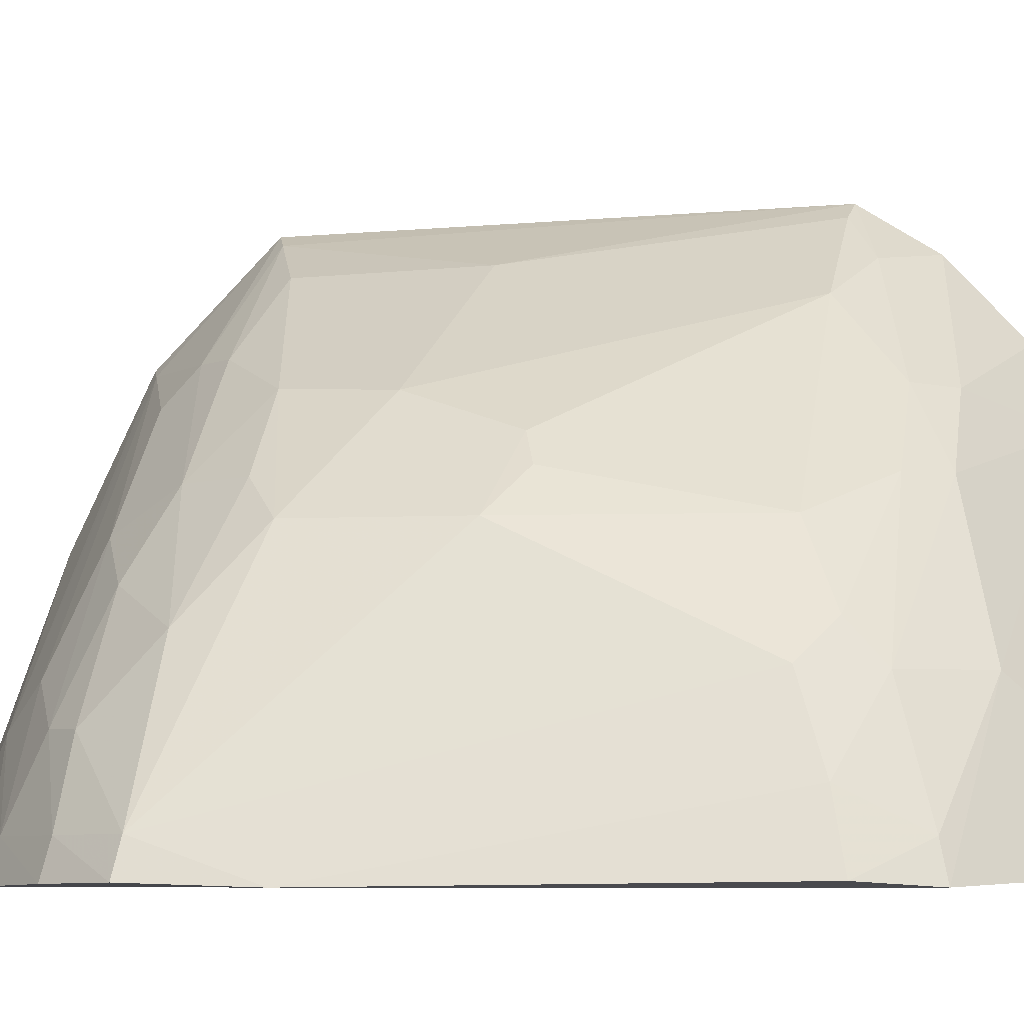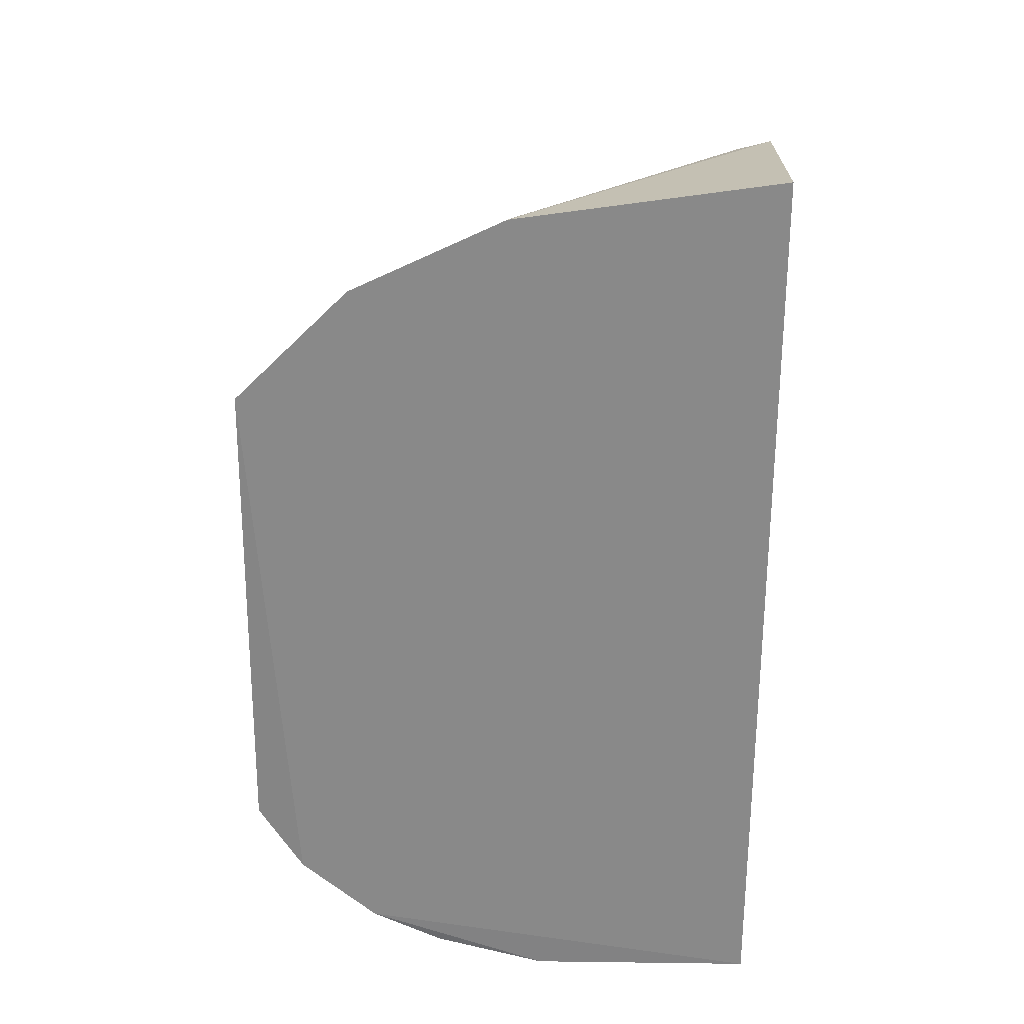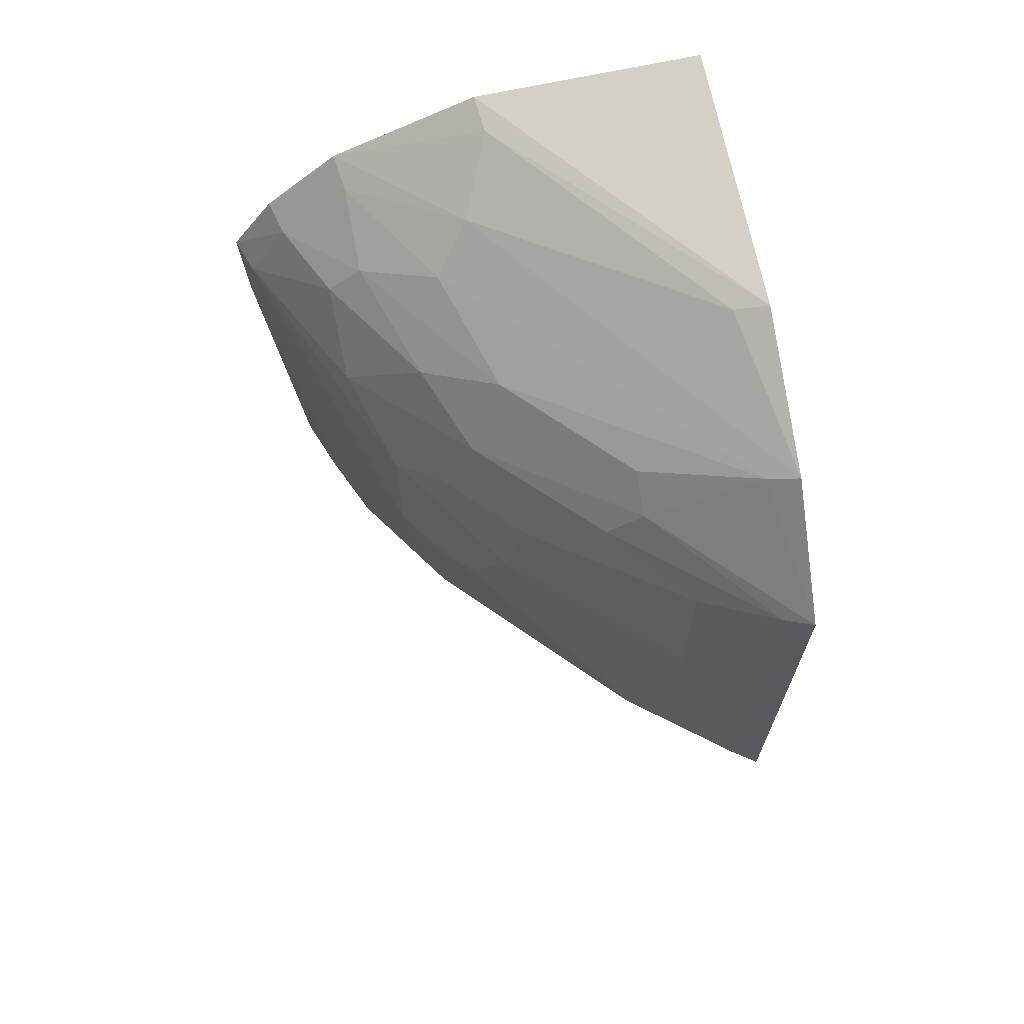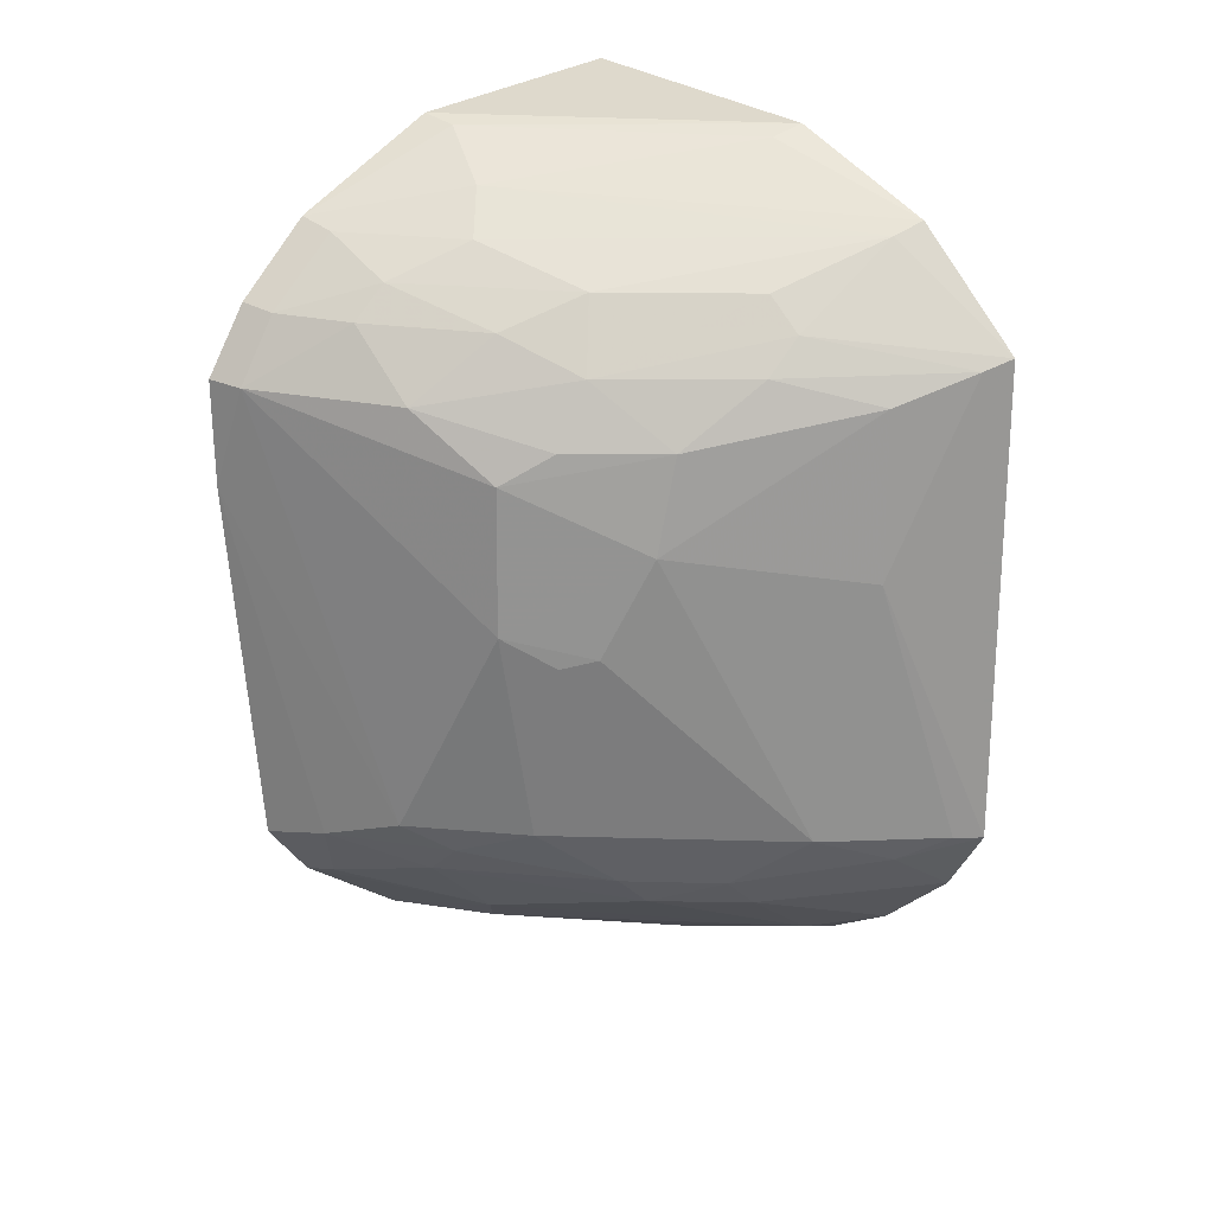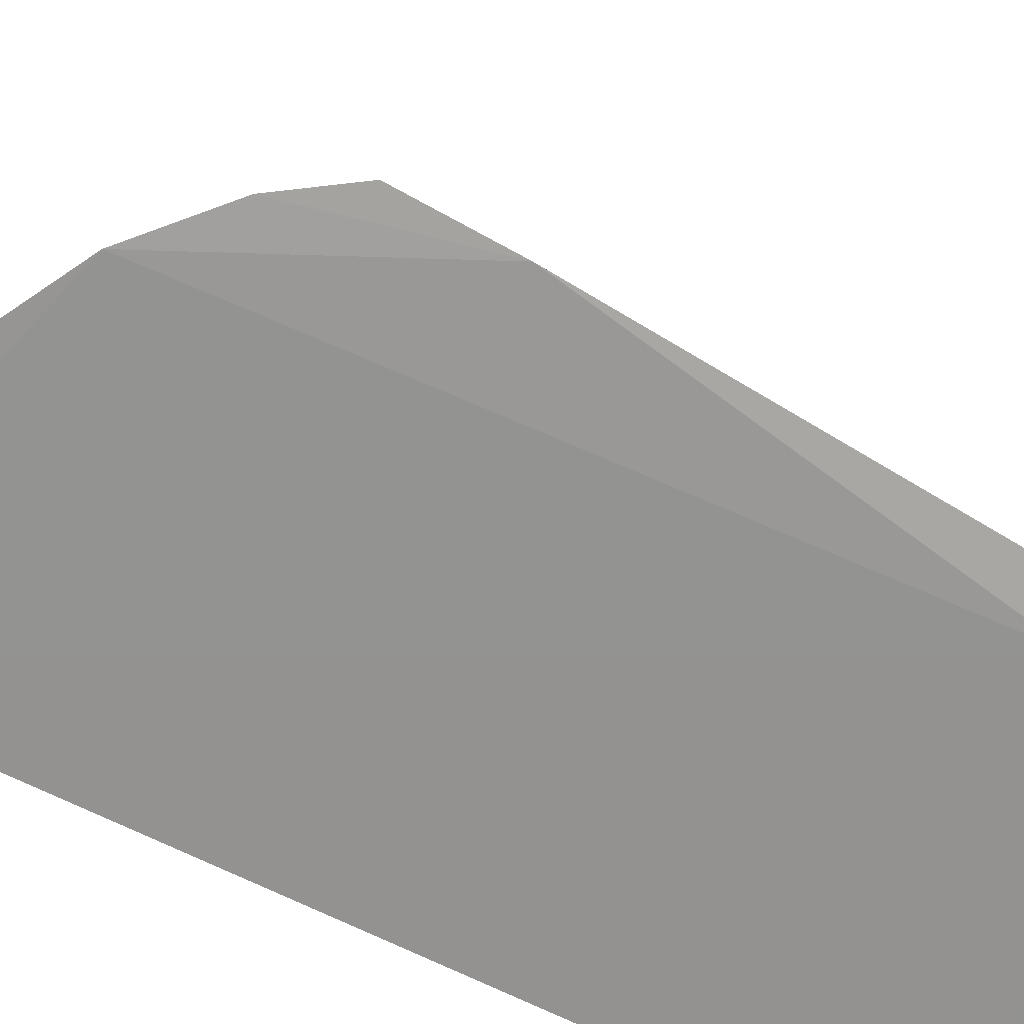
<metadata>
{"format":"obj","ext":"obj","renderer":"f3d","projection":"perspective","resolution":1024,"background":"white","views":[{"elev":-7.0,"azim":102.1,"up":"+Y"},{"elev":27.1,"azim":-90.8,"up":"+Z"},{"elev":67.8,"azim":170.1,"up":"+Z"},{"elev":22.3,"azim":137.1,"up":"+Z"},{"elev":-69.0,"azim":63.4,"up":"+Y"}]}
</metadata>
<code>
v 0.4057 0.1655 0.1276
v 0.4369 0.1666 -0.1086
v 0.4003 0.2639 0.04853
v 0.2573 0.3727 0.08953
v 0.2659 0.1722 -0.1824
v 0.2592 0.3746 -0.09485
v 0.3576 0.2649 0.1101
v 0.4502 0.1663 0.07603
v 0.4184 0.165 -0.132
v 0.2654 0.1715 0.1684
v 0.385 0.2638 -0.09175
v 0.3622 0.3042 0.02352
v 0.2584 0.3288 -0.1476
v 0.3262 0.3211 0.08484
v 0.4152 0.2216 -0.09297
v 0.4155 0.2069 0.09836
v 0.4488 0.165 0.03499
v 0.2602 0.2728 0.1568
v 0.2976 0.3522 0.01032
v 0.3117 0.3367 -0.09262
v 0.4003 0.2633 -0.008096
v 0.2577 0.3577 -0.1213
v 0.335 0.1977 -0.172
v 0.3412 0.279 -0.1298
v 0.3708 0.2781 0.08431
v 0.27 0.3265 0.1264
v 0.2964 0.3511 0.07471
v 0.4 0.2209 -0.1167
v 0.3742 0.2229 0.1239
v 0.4338 0.166 0.1012
v 0.4142 0.2336 0.07325
v 0.4277 0.191 -0.1035
v 0.2585 0.3303 0.1307
v 0.3505 0.1682 0.1578
v 0.268 0.3675 0.08567
v 0.2695 0.3682 -0.09374
v 0.3755 0.2896 -0.01565
v 0.4453 0.1787 0.07441
v 0.3372 0.1694 -0.1767
v 0.2623 0.2592 -0.177
v 0.2731 0.2993 -0.1589
v 0.3602 0.2093 -0.1571
v 0.3264 0.3074 -0.1163
v 0.3125 0.3223 0.09788
v 0.3553 0.3068 0.06088
v 0.3858 0.2483 0.09742
v 0.3555 0.2782 -0.1161
v 0.3996 0.2352 -0.1039
v 0.4027 0.2078 0.1107
v 0.3846 0.2777 0.06051
v 0.4149 0.1779 -0.1291
v 0.3606 0.209 0.1389
v 0.2837 0.3523 -0.104
v 0.3854 0.2787 -0.01969
v 0.4301 0.1786 0.09894
v 0.3781 0.1673 -0.1612
v 0.312 0.3075 -0.1298
v 0.2605 0.3021 -0.1627
v 0.3722 0.2221 -0.143
v 0.289 0.2557 -0.1711
v 0.3134 0.3089 0.1102
v 0.4033 0.1789 0.1239
v 0.273 0.2704 0.1532
v 0.3487 0.1817 0.155
f 10 9 1
f 10 5 9
f 17 1 9
f 17 9 2
f 18 13 5
f 18 5 10
f 20 19 12
f 21 12 3
f 21 15 11
f 22 13 4
f 22 4 6
f 27 12 19
f 29 7 26
f 30 17 8
f 30 1 17
f 32 17 2
f 32 15 17
f 33 4 13
f 33 13 18
f 33 26 4
f 34 18 10
f 34 10 1
f 35 19 6
f 35 6 4
f 35 27 19
f 35 14 27
f 36 6 19
f 36 19 20
f 37 20 12
f 37 12 21
f 37 11 20
f 38 21 3
f 38 8 17
f 38 17 15
f 38 15 21
f 38 3 31
f 38 31 16
f 40 5 13
f 40 39 5
f 40 23 39
f 43 20 11
f 44 25 14
f 44 4 26
f 44 35 4
f 44 14 35
f 45 14 25
f 45 27 14
f 45 3 12
f 45 12 27
f 46 25 7
f 46 31 25
f 46 16 31
f 47 28 24
f 47 43 11
f 47 24 43
f 48 11 15
f 48 32 28
f 48 15 32
f 48 47 11
f 48 28 47
f 49 16 46
f 49 46 7
f 49 7 29
f 50 31 3
f 50 25 31
f 50 45 25
f 50 3 45
f 51 32 2
f 51 2 9
f 51 28 32
f 52 29 26
f 52 26 33
f 53 22 6
f 53 6 36
f 53 36 20
f 53 20 43
f 54 37 21
f 54 21 11
f 54 11 37
f 55 30 8
f 55 8 38
f 55 38 16
f 55 16 49
f 56 9 5
f 56 5 39
f 56 39 23
f 56 23 42
f 57 41 13
f 57 24 41
f 57 43 24
f 57 13 22
f 57 53 43
f 57 22 53
f 58 40 13
f 58 13 41
f 59 42 41
f 59 41 24
f 59 24 28
f 59 28 51
f 59 51 9
f 59 56 42
f 59 9 56
f 60 42 23
f 60 41 42
f 60 58 41
f 60 23 40
f 60 40 58
f 61 44 26
f 61 26 7
f 61 7 25
f 61 25 44
f 62 49 29
f 62 55 49
f 62 1 30
f 62 30 55
f 62 52 1
f 62 29 52
f 63 52 33
f 63 33 18
f 64 34 1
f 64 1 52
f 64 52 63
f 64 63 18
f 64 18 34

</code>
